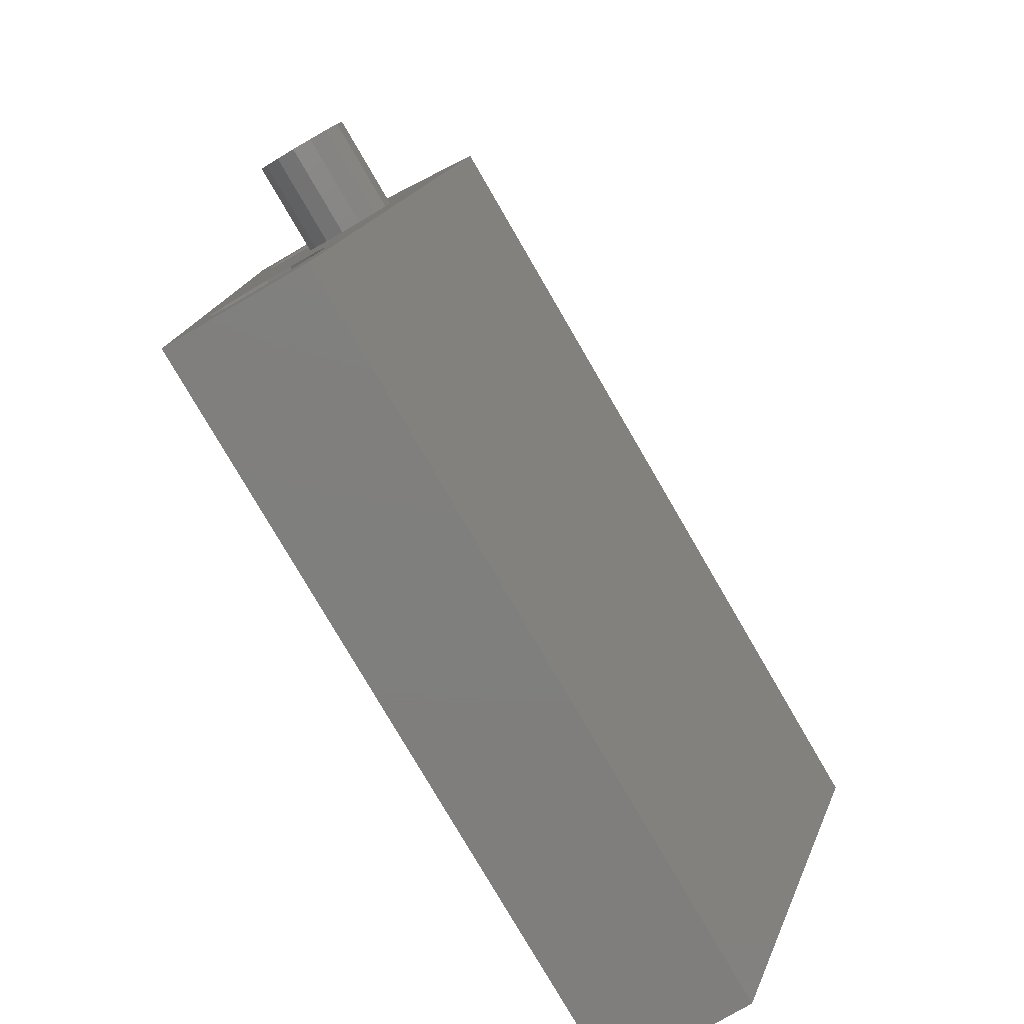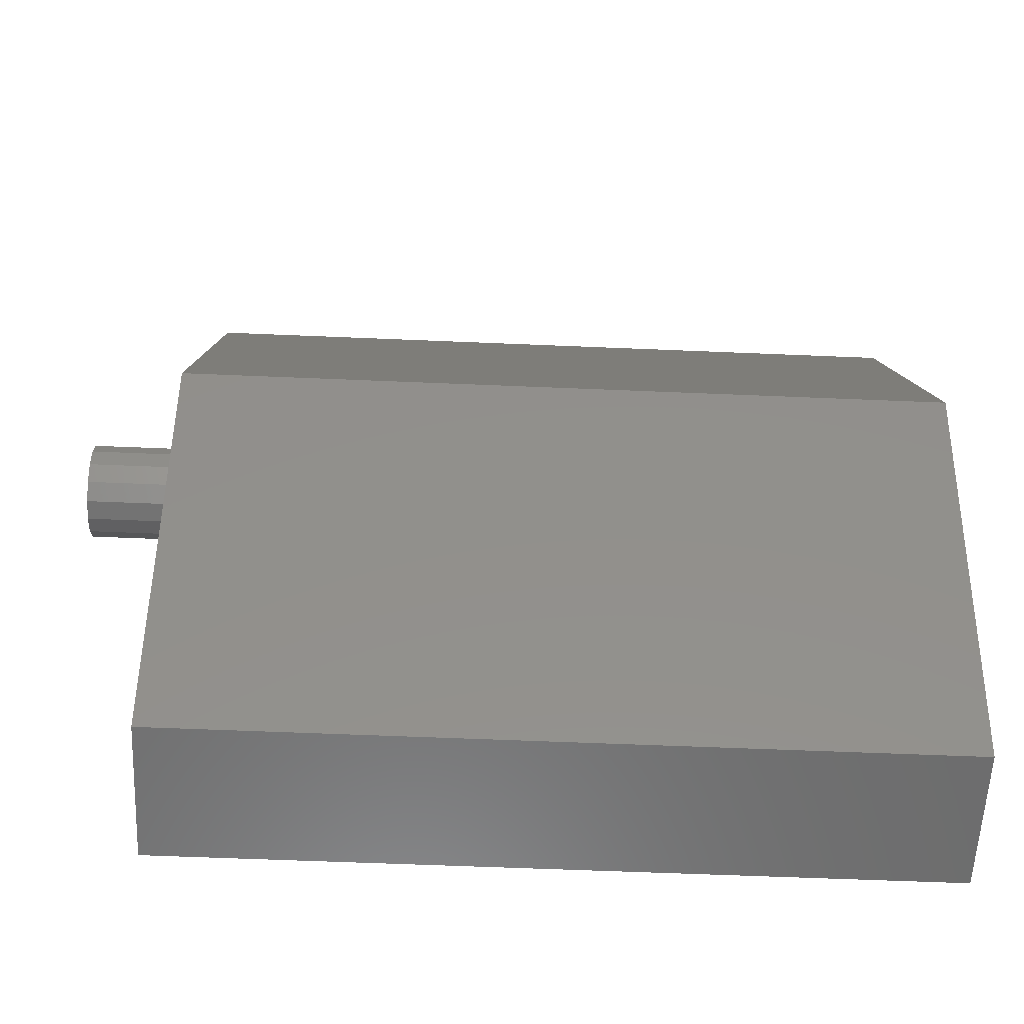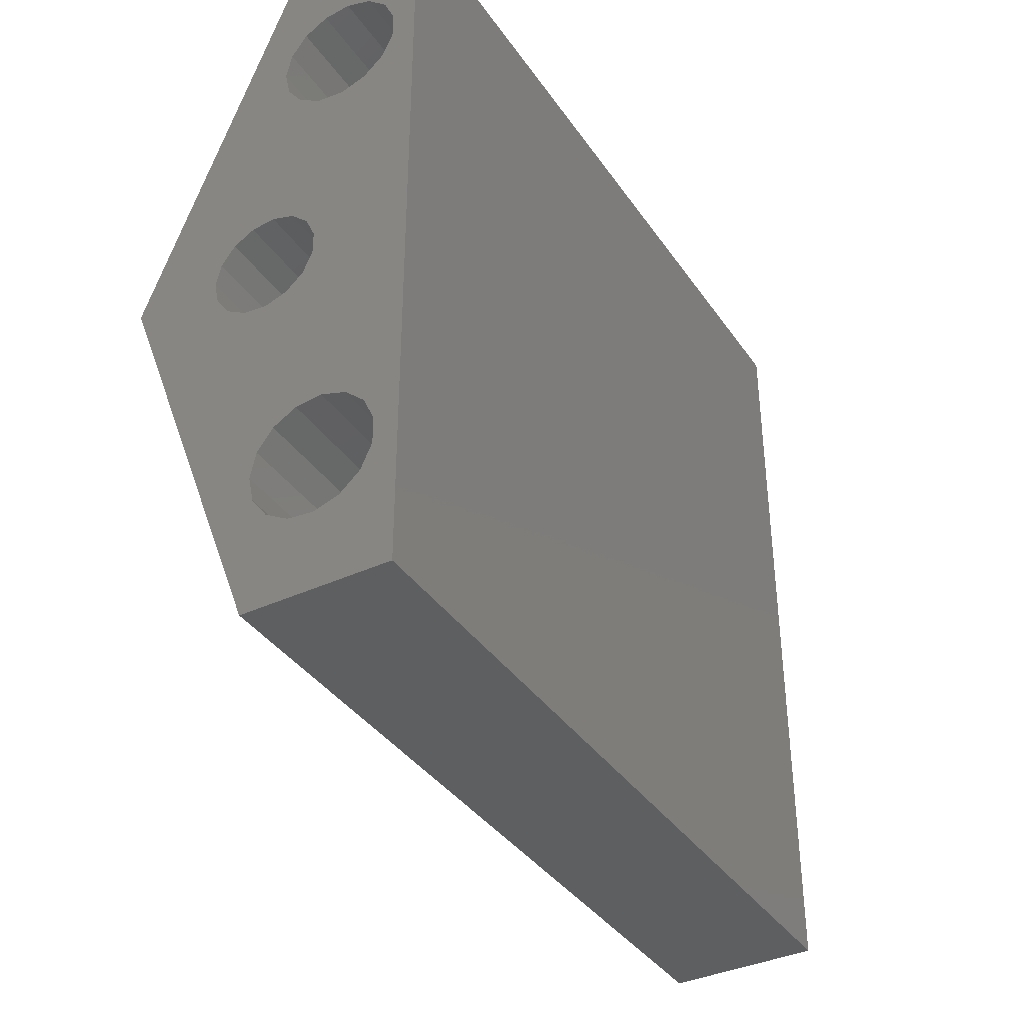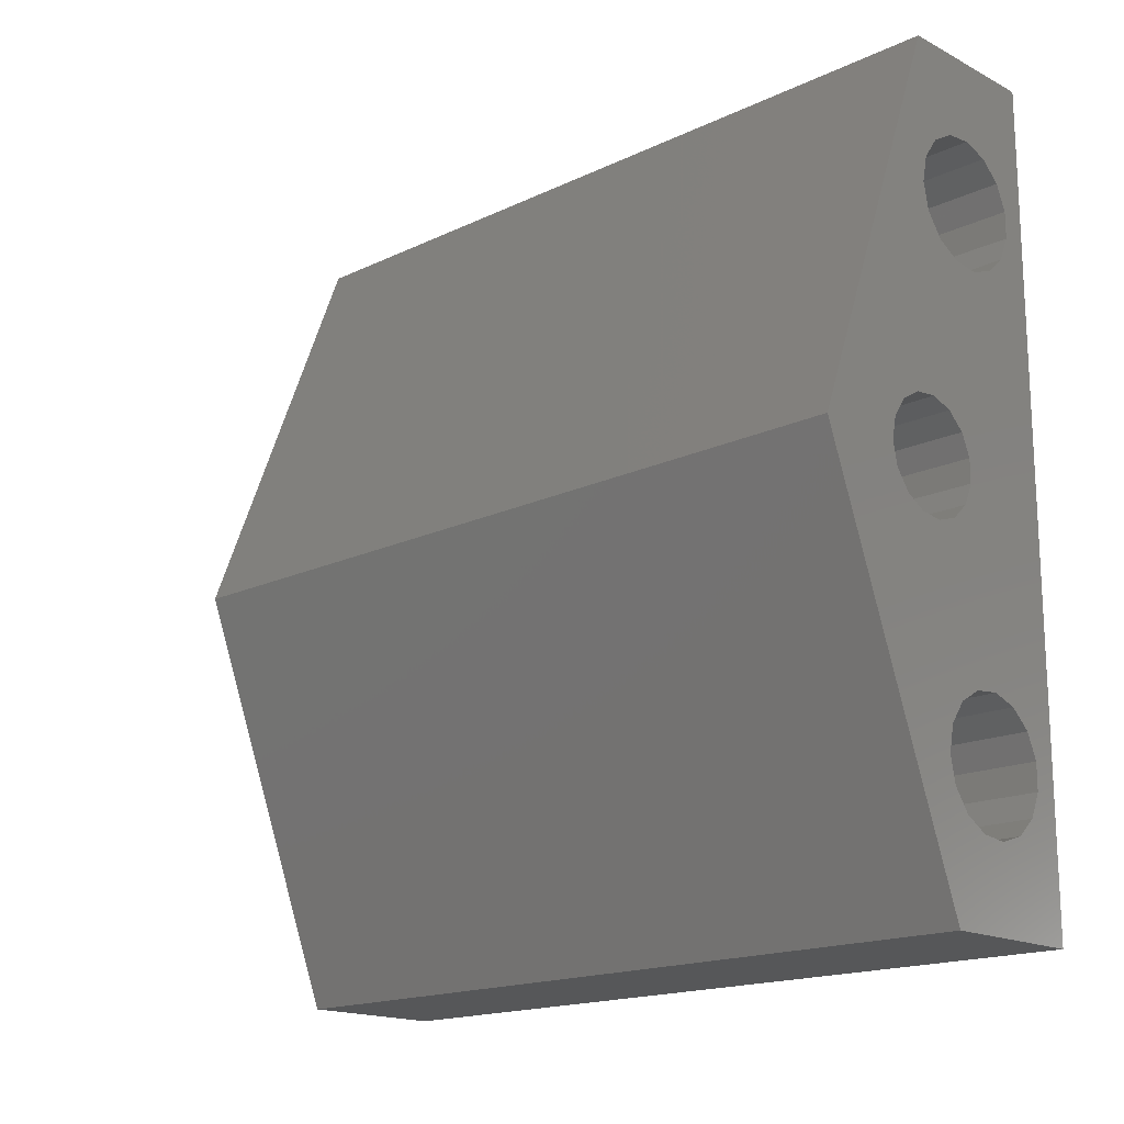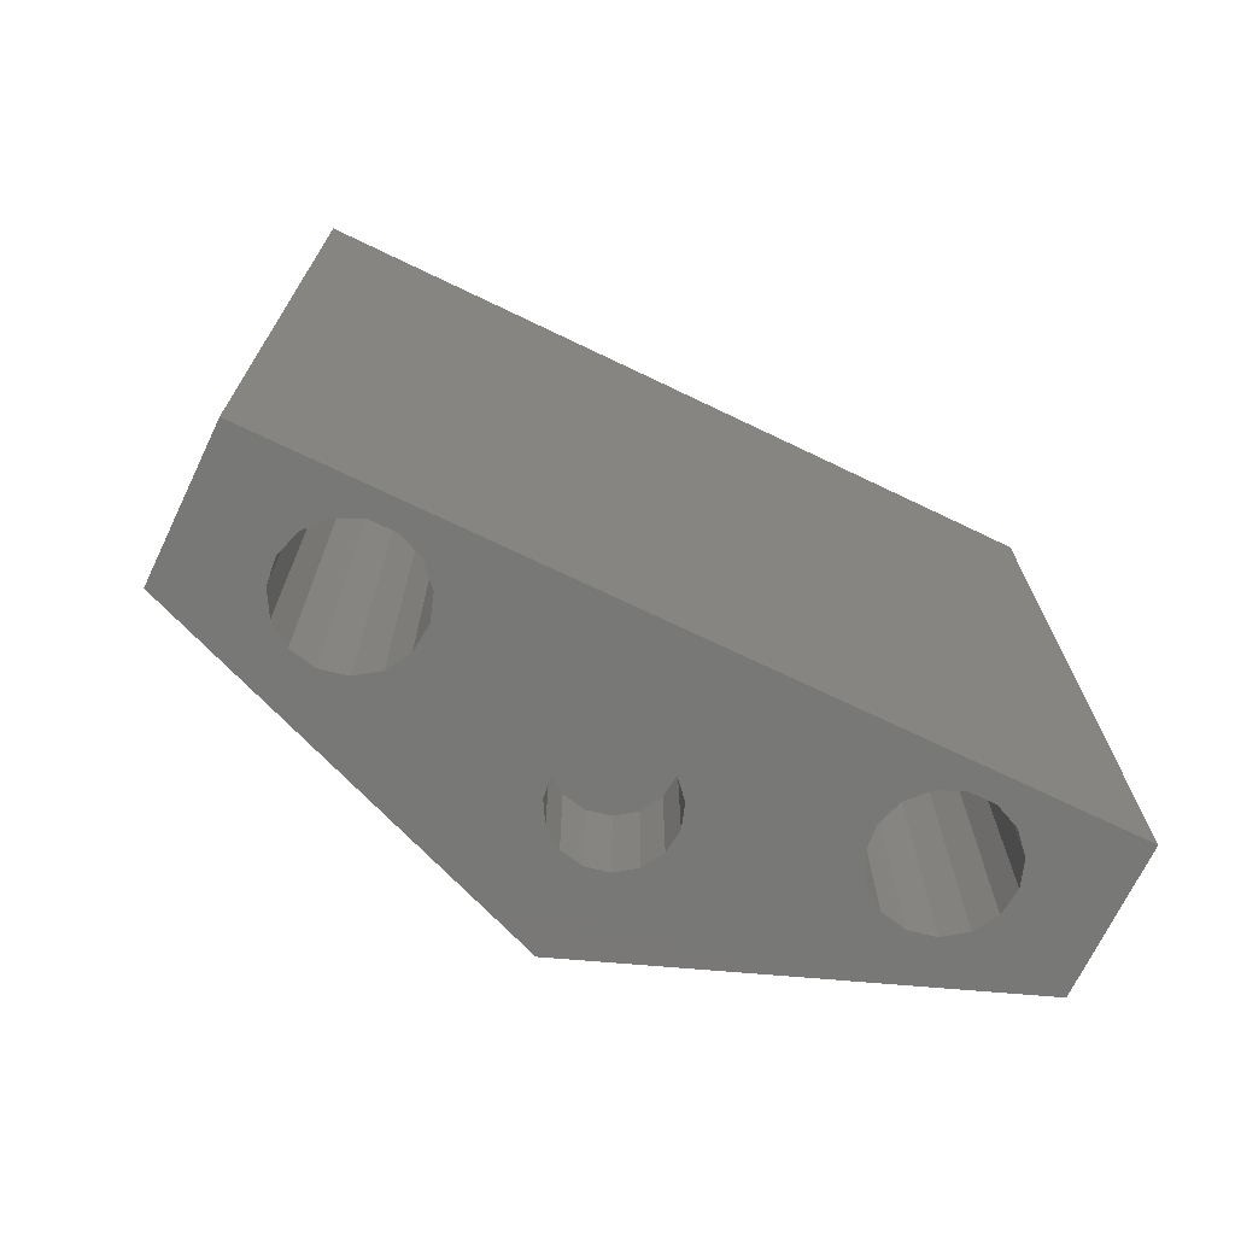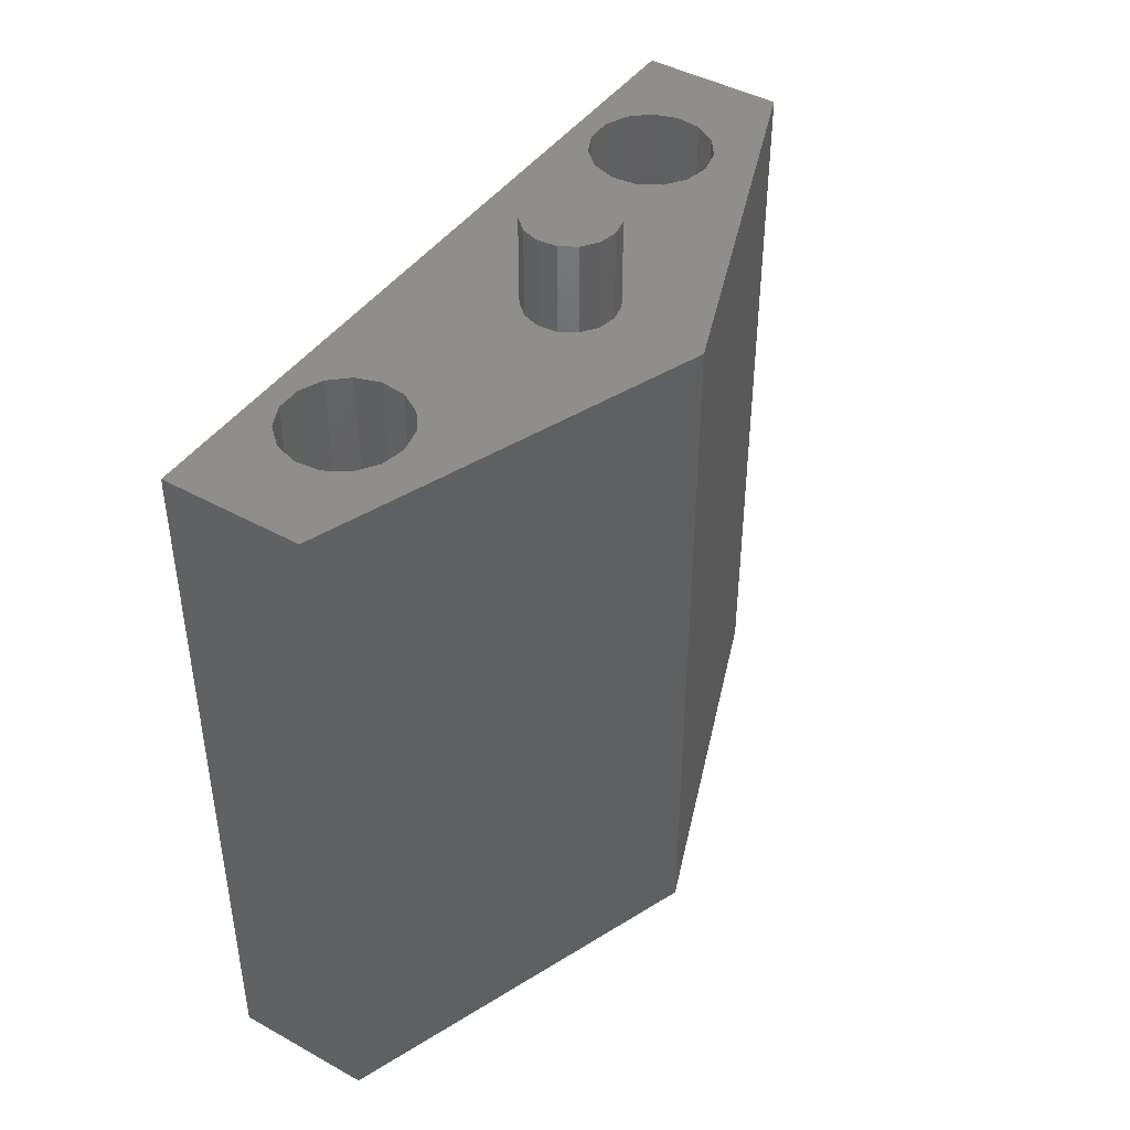
<metadata>
{"format":"stl","ext":"stl","renderer":"f3d","projection":"perspective","resolution":1024,"background":"white","views":[{"elev":-79.0,"azim":30.2,"up":"+Y"},{"elev":-59.1,"azim":87.5,"up":"+Y"},{"elev":-37.7,"azim":-149.4,"up":"+Y"},{"elev":-16.9,"azim":133.8,"up":"+Y"},{"elev":-71.0,"azim":-115.7,"up":"+Z"},{"elev":43.8,"azim":33.1,"up":"+Z"}]}
</metadata>
<code>
# stl→obj: 136 verts, 276 faces
v 4.7 0 -12.25
v 1.799 -0.7118 -12.25
v 1.95 0 -12.25
v 1.371 -1.3 -12.25
v -0.05 -7.624 -12.25
v 0.03 -8 -12.25
v -0.05 -12.5 -12.25
v -0.05 -8.376 -12.25
v 0.7408 -1.664 -12.25
v 0.01707 -1.74 -12.25
v -0.05 -1.719 -12.25
v 4.7 0 12.25
v -0.05 -12.5 12.25
v -0.1429 -7.187 12.25
v 0.03 -8 12.25
v -1.352 -6.098 12.25
v 0.04321 -1.492 12.25
v -0.55 -1.299 12.25
v 0.6635 -1.427 12.25
v -0.6317 -6.514 12.25
v -2.179 -6.011 12.25
v -1.014 -0.8817 12.25
v -2.97 -6.268 12.25
v -1.267 -0.3119 12.25
v -1.014 0.8817 12.25
v -2.97 6.268 12.25
v -1.267 0.3119 12.25
v -3.588 6.824 12.25
v -3.588 -6.824 12.25
v -3.926 7.584 12.25
v -3.926 -7.584 12.25
v 1.57 0.6101 12.25
v 1.7 0 12.25
v 1.204 1.115 12.25
v -0.1429 7.187 12.25
v 0.6635 1.427 12.25
v 0.03 8 12.25
v -0.05 12.5 12.25
v -0.1429 8.813 12.25
v -0.6317 9.486 12.25
v -1.352 9.902 12.25
v -2.179 9.989 12.25
v -4.7 12.5 12.25
v -2.97 9.732 12.25
v -3.926 8.416 12.25
v -4.7 -12.5 12.25
v -3.588 9.176 12.25
v 1.57 -0.6101 12.25
v 1.204 -1.115 12.25
v -0.1429 -8.813 12.25
v -0.6317 -9.486 12.25
v -1.352 -9.902 12.25
v -2.179 -9.989 12.25
v -2.97 -9.732 12.25
v -3.588 -9.176 12.25
v -3.926 -8.416 12.25
v -0.6317 6.514 12.25
v 0.04321 1.492 12.25
v -1.352 6.098 12.25
v -0.55 1.299 12.25
v -2.179 6.011 12.25
v -0.05 12.5 -12.25
v -0.05 7.624 -12.25
v 0.7408 1.664 -12.25
v 0.01707 1.74 -12.25
v -0.05 1.719 -12.25
v 0.03 8 -12.25
v 1.799 0.7118 -12.25
v 1.371 1.3 -12.25
v -0.05 8.376 -12.25
v -4.7 -12.5 -12.25
v -4.7 12.5 -12.25
v -0.1429 -8.813 -12.25
v -0.6317 -9.486 -12.25
v -1.352 -9.902 -12.25
v -2.179 -9.989 -12.25
v -2.97 -9.732 -12.25
v -3.926 -7.584 -12.25
v -3.926 -8.416 -12.25
v -3.926 7.584 -12.25
v -3.588 -9.176 -12.25
v -0.1429 -7.187 -12.25
v -0.6317 -6.514 -12.25
v -1.352 -6.098 -12.25
v -0.675 -1.516 -12.25
v -2.179 -6.011 -12.25
v -1.216 -1.029 -12.25
v -2.97 -6.268 -12.25
v -1.512 -0.3638 -12.25
v -0.1429 7.187 -12.25
v -0.6317 6.514 -12.25
v -1.352 6.098 -12.25
v -0.675 1.516 -12.25
v -2.179 6.011 -12.25
v -1.216 1.029 -12.25
v -2.97 6.268 -12.25
v -1.512 0.3638 -12.25
v -3.588 -6.824 -12.25
v -3.588 6.824 -12.25
v -0.1429 8.813 -12.25
v -0.6317 9.486 -12.25
v -1.352 9.902 -12.25
v -2.179 9.989 -12.25
v -2.97 9.732 -12.25
v -3.588 9.176 -12.25
v -3.926 8.416 -12.25
v 1.7 0 15.25
v 1.57 0.6101 15.25
v -1.267 0.3119 15.25
v -1.267 -0.3119 15.25
v -0.55 1.299 15.25
v 0.04321 1.492 15.25
v -1.014 0.8817 15.25
v 0.6635 -1.427 15.25
v 0.04321 -1.492 15.25
v 0.6635 1.427 15.25
v 1.204 1.115 15.25
v 1.57 -0.6101 15.25
v 1.204 -1.115 15.25
v -0.55 -1.299 15.25
v -1.014 -0.8817 15.25
v 1.799 0.7118 -8.75
v 1.95 0 -8.75
v -1.512 -0.3638 -8.75
v -1.512 0.3638 -8.75
v 0.7408 1.664 -8.75
v 0.01707 1.74 -8.75
v 1.371 1.3 -8.75
v 0.7408 -1.664 -8.75
v 1.371 -1.3 -8.75
v -0.675 1.516 -8.75
v -1.216 1.029 -8.75
v 1.799 -0.7118 -8.75
v 0.01707 -1.74 -8.75
v -0.675 -1.516 -8.75
v -1.216 -1.029 -8.75
f 1 2 3
f 1 4 2
f 5 4 1
f 5 1 6
f 7 6 1
f 6 7 8
f 4 5 9
f 9 5 10
f 10 5 11
f 12 7 1
f 13 7 12
f 12 14 15
f 16 17 18
f 19 20 14
f 21 18 22
f 23 22 24
f 17 16 20
f 25 26 27
f 28 27 26
f 18 21 16
f 27 28 24
f 22 23 21
f 29 24 28
f 24 29 23
f 30 29 28
f 29 30 31
f 12 32 33
f 12 34 32
f 35 34 12
f 34 35 36
f 35 12 37
f 38 37 12
f 38 39 37
f 38 40 39
f 38 41 40
f 38 42 41
f 43 42 38
f 42 43 44
f 43 30 45
f 30 43 31
f 46 31 43
f 47 43 45
f 44 43 47
f 48 12 33
f 49 12 48
f 14 49 19
f 20 19 17
f 14 12 49
f 15 13 12
f 50 13 15
f 51 13 50
f 52 13 51
f 53 13 52
f 46 13 53
f 46 53 54
f 46 54 55
f 56 46 55
f 31 46 56
f 57 36 35
f 36 57 58
f 59 58 57
f 58 59 60
f 61 60 59
f 26 25 61
f 60 61 25
f 12 62 38
f 62 12 1
f 63 64 65
f 63 65 66
f 64 63 67
f 68 1 3
f 69 1 68
f 67 69 64
f 69 67 1
f 62 67 70
f 67 62 1
f 71 43 72
f 43 71 46
f 7 73 8
f 7 74 73
f 7 75 74
f 7 76 75
f 71 76 7
f 76 71 77
f 71 78 79
f 78 71 80
f 72 80 71
f 81 71 79
f 77 71 81
f 82 11 5
f 83 11 82
f 84 11 83
f 11 84 85
f 86 85 84
f 85 86 87
f 87 88 89
f 88 87 86
f 66 90 63
f 66 91 90
f 92 66 93
f 94 93 95
f 66 92 91
f 96 95 97
f 98 89 88
f 93 94 92
f 89 98 97
f 95 96 94
f 99 97 98
f 97 99 96
f 78 99 98
f 99 78 80
f 100 62 70
f 101 62 100
f 102 62 101
f 103 62 102
f 72 103 104
f 72 104 105
f 103 72 62
f 106 72 105
f 80 72 106
f 46 7 13
f 71 7 46
f 62 43 38
f 62 72 43
f 107 32 108
f 32 107 33
f 24 109 27
f 109 24 110
f 58 111 112
f 111 58 60
f 60 113 111
f 113 60 25
f 17 114 115
f 114 17 19
f 34 116 117
f 116 34 36
f 108 34 117
f 34 108 32
f 36 112 116
f 112 36 58
f 27 113 25
f 113 27 109
f 108 118 107
f 117 118 108
f 117 119 118
f 116 119 117
f 116 114 119
f 112 114 116
f 112 115 114
f 111 115 112
f 111 120 115
f 113 120 111
f 113 121 120
f 109 121 113
f 121 109 110
f 118 33 107
f 33 118 48
f 19 119 114
f 119 19 49
f 119 48 118
f 48 119 49
f 18 115 120
f 115 18 17
f 22 120 121
f 120 22 18
f 22 110 24
f 110 22 121
f 3 122 68
f 122 3 123
f 124 97 125
f 97 124 89
f 65 126 127
f 126 65 64
f 68 128 69
f 128 68 122
f 4 129 130
f 129 4 9
f 64 128 126
f 128 64 69
f 95 131 132
f 131 95 93
f 125 95 132
f 95 125 97
f 133 122 123
f 130 122 133
f 130 128 122
f 129 128 130
f 129 126 128
f 134 126 129
f 134 127 126
f 135 127 134
f 135 131 127
f 136 131 135
f 136 132 131
f 124 132 136
f 132 124 125
f 66 131 93
f 131 66 127
f 127 66 65
f 11 134 10
f 134 11 135
f 135 11 85
f 136 89 124
f 89 136 87
f 4 133 2
f 133 4 130
f 9 134 129
f 134 9 10
f 85 136 135
f 136 85 87
f 2 123 3
f 123 2 133
f 100 70 39
f 37 70 67
f 70 37 39
f 30 106 45
f 106 30 80
f 103 41 42
f 41 103 102
f 92 61 59
f 61 92 94
f 102 40 41
f 40 102 101
f 100 40 101
f 40 100 39
f 105 44 47
f 44 105 104
f 45 105 47
f 105 45 106
f 104 42 44
f 42 104 103
f 63 37 67
f 35 63 90
f 63 35 37
f 91 59 57
f 59 91 92
f 94 26 61
f 26 94 96
f 28 80 30
f 80 28 99
f 91 35 90
f 35 91 57
f 96 28 26
f 28 96 99
f 82 5 14
f 15 5 6
f 5 15 14
f 56 78 31
f 78 56 79
f 86 16 21
f 16 86 84
f 74 52 51
f 52 74 75
f 84 20 16
f 20 84 83
f 82 20 83
f 20 82 14
f 98 23 29
f 23 98 88
f 31 98 29
f 98 31 78
f 88 21 23
f 21 88 86
f 76 54 53
f 54 76 77
f 55 79 56
f 79 55 81
f 74 50 73
f 50 74 51
f 8 15 6
f 50 8 73
f 8 50 15
f 75 53 52
f 53 75 76
f 77 55 54
f 55 77 81

</code>
